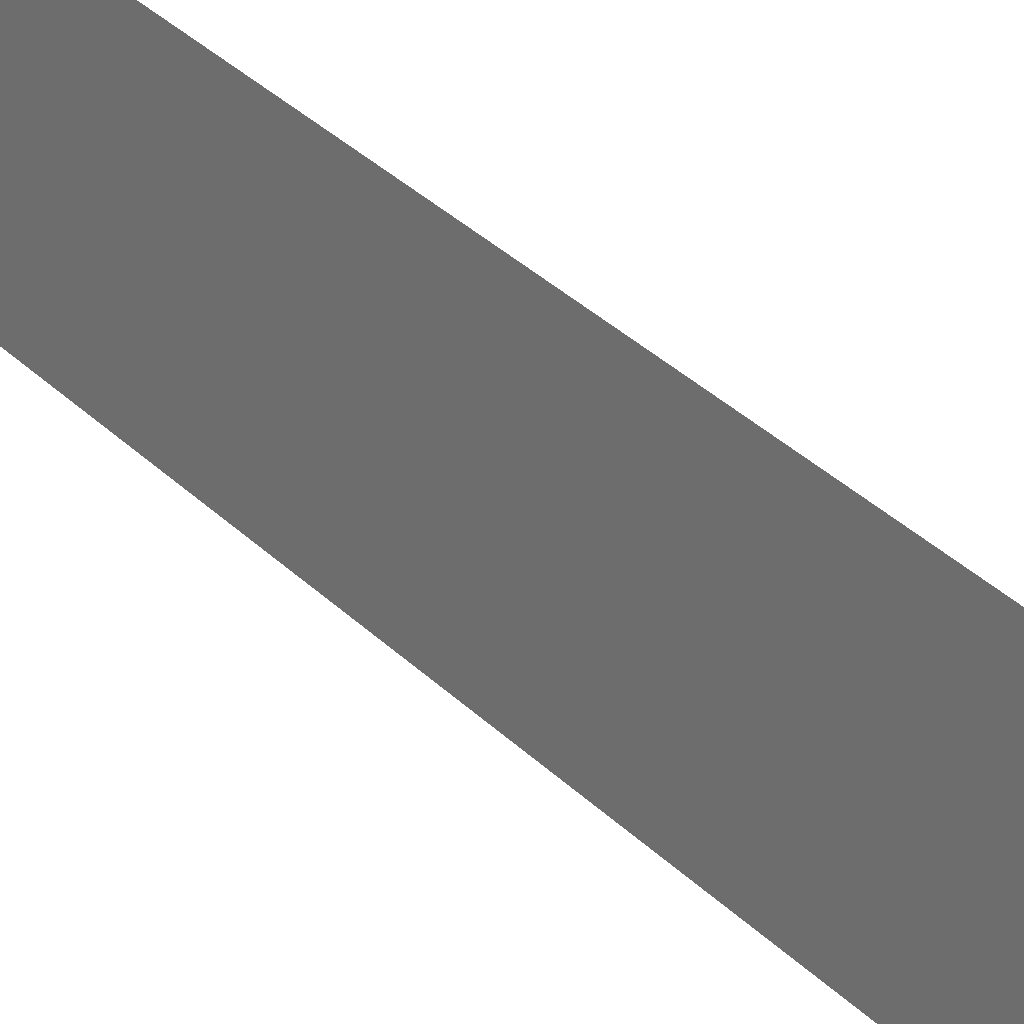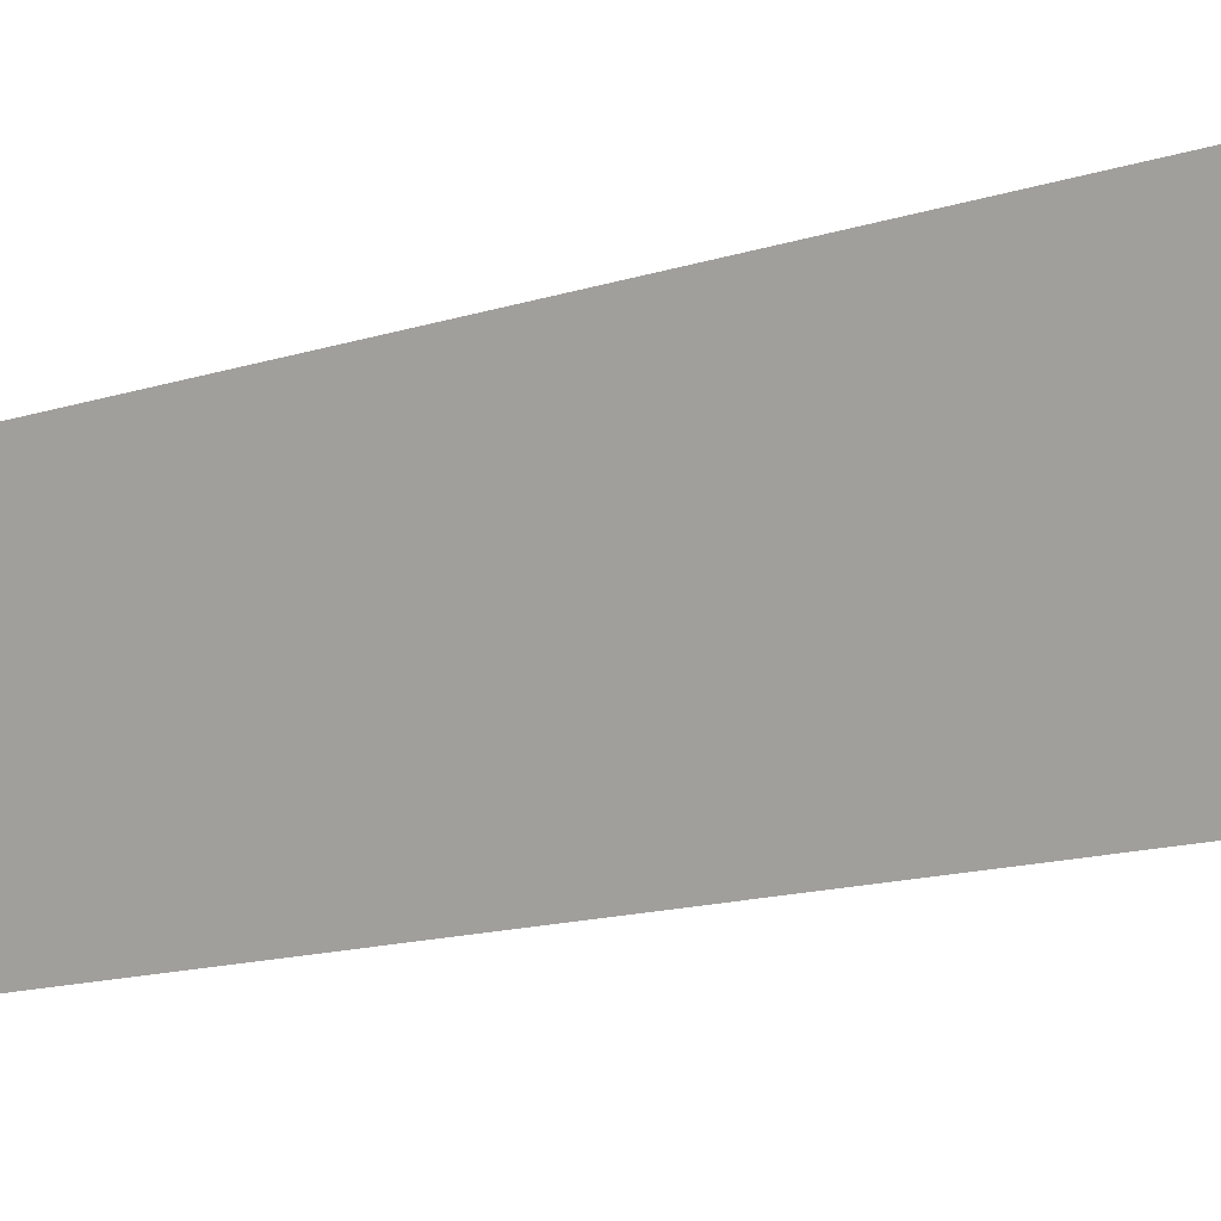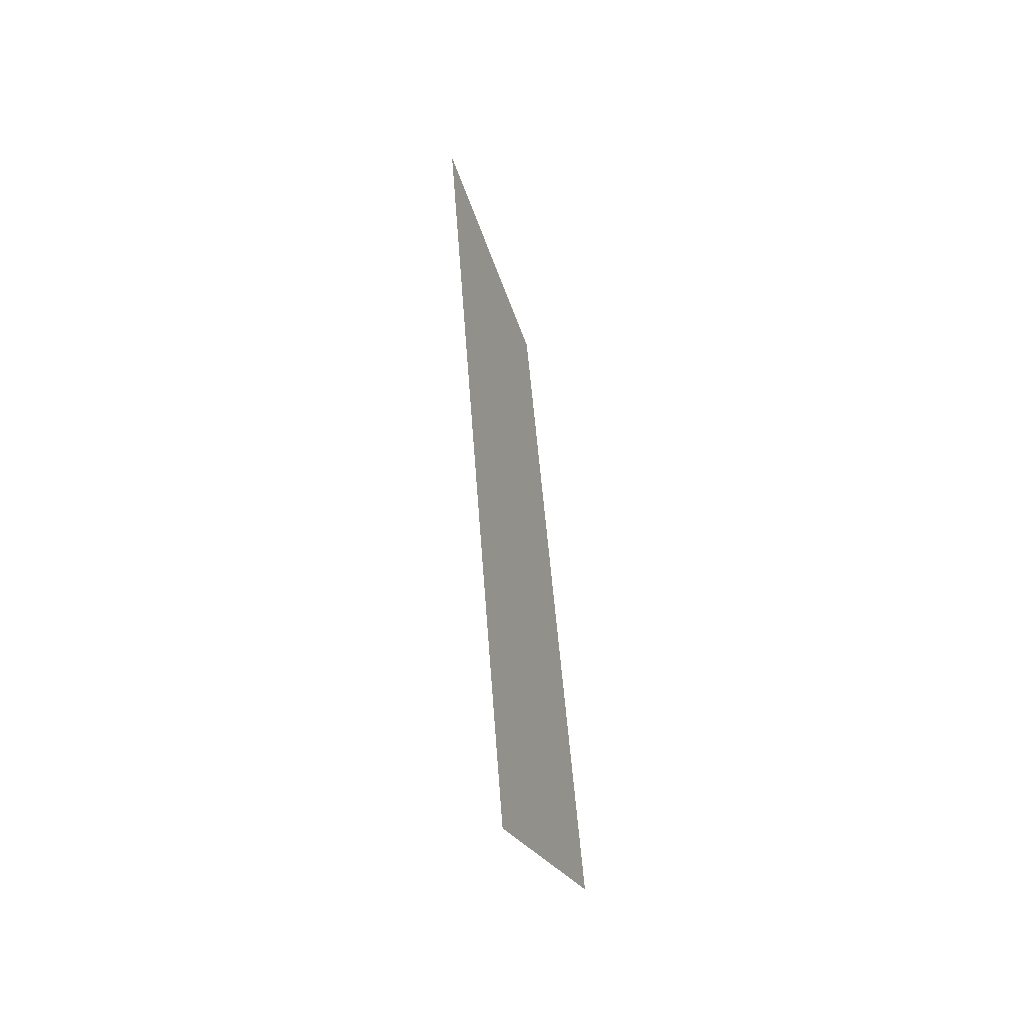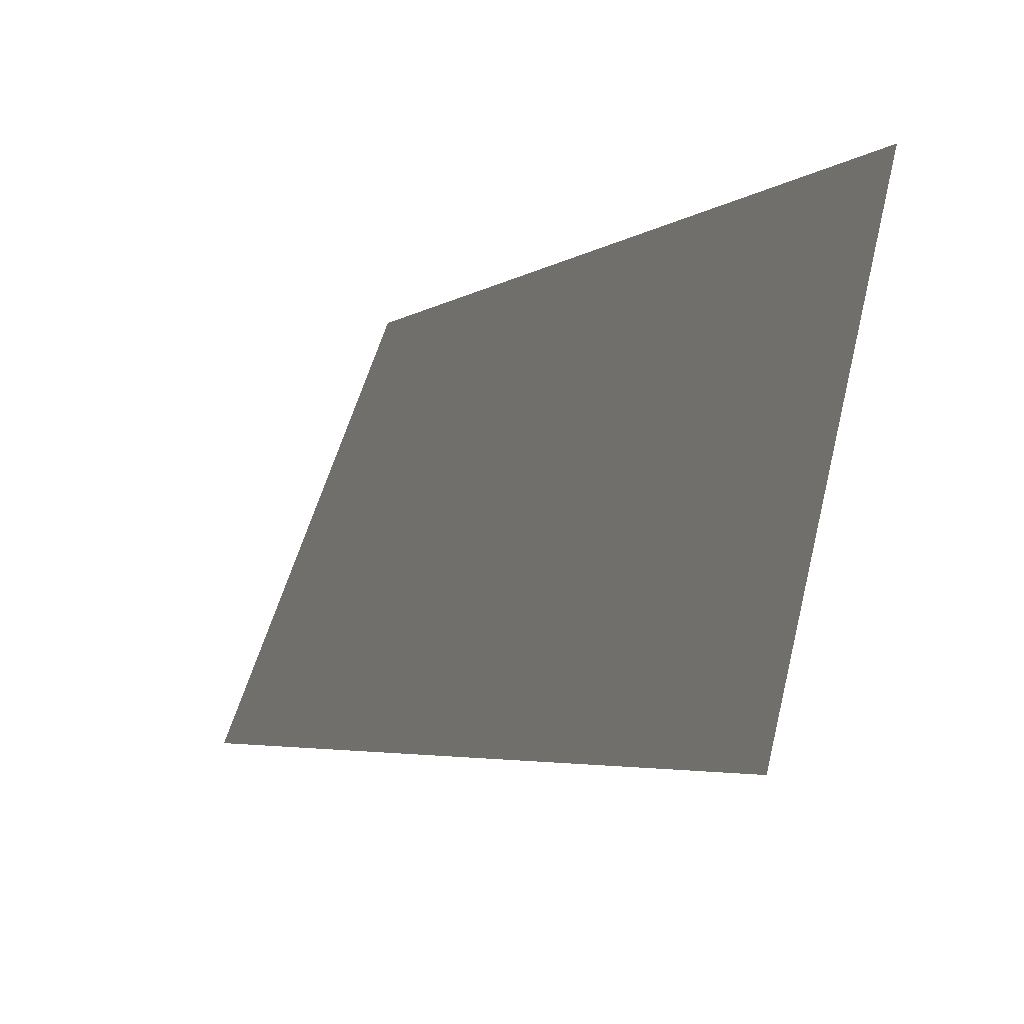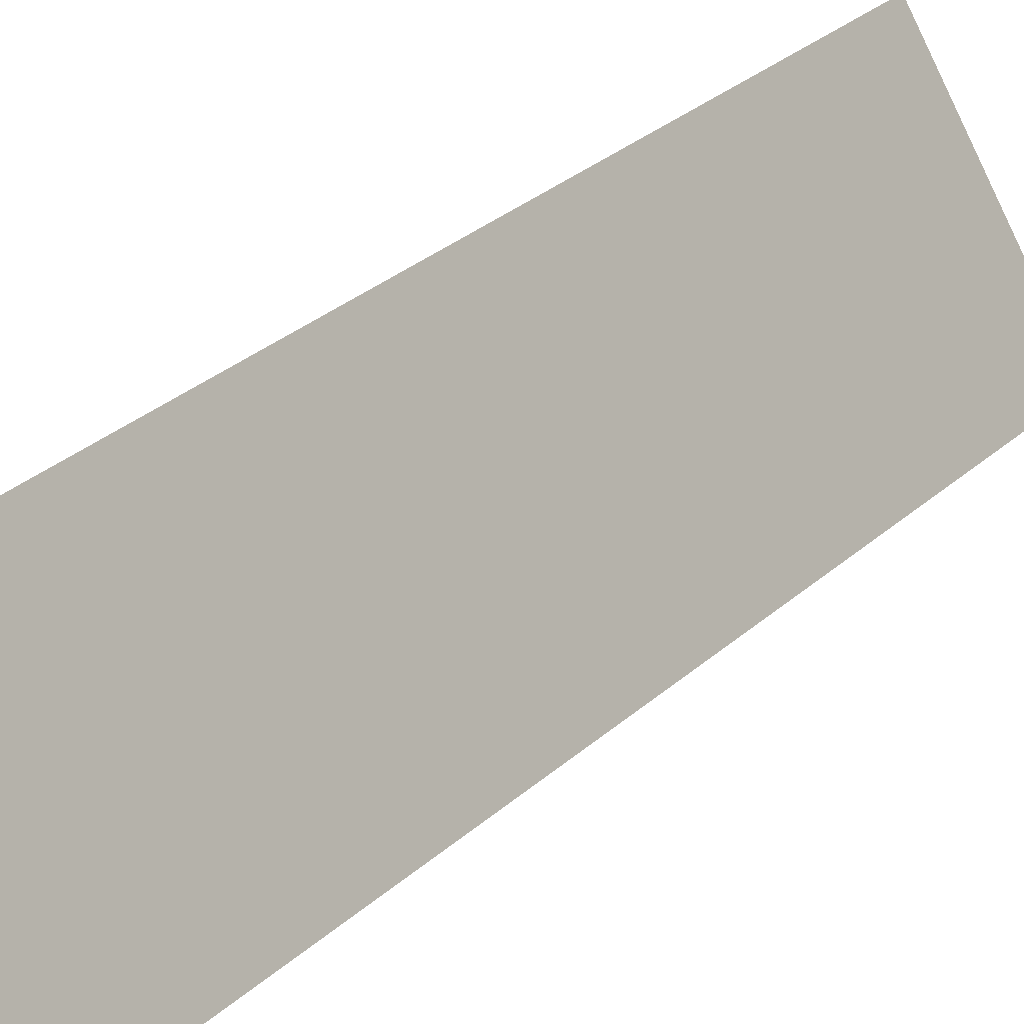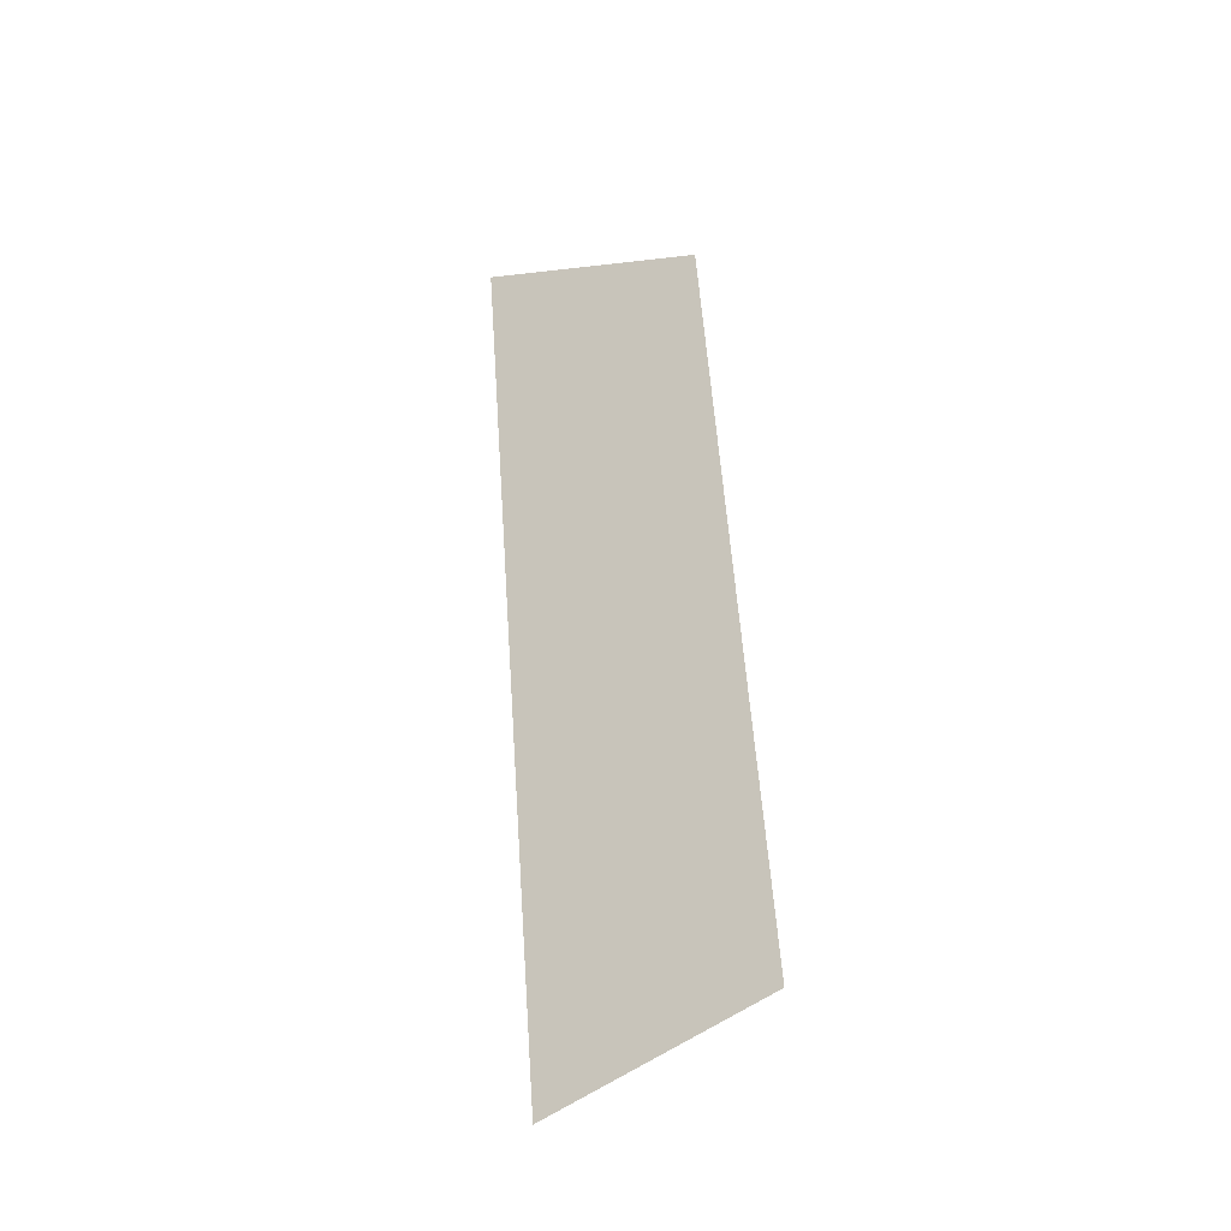
<metadata>
{"format":"obj","ext":"obj","renderer":"f3d","projection":"perspective","resolution":1024,"background":"white","views":[{"elev":53.0,"azim":136.0,"up":"+Y"},{"elev":-22.6,"azim":-51.5,"up":"+Y"},{"elev":-44.5,"azim":39.4,"up":"+Z"},{"elev":4.1,"azim":164.1,"up":"+Y"},{"elev":21.1,"azim":37.4,"up":"+Y"},{"elev":-28.0,"azim":140.8,"up":"+Z"}]}
</metadata>
<code>
o Group12/mesh10/mesh10-geometry#mesh10-geometry
v 0.117 0.05159 -0.07555
v 0.1101 0.06383 6e-05
v 0.117 0.04242 0.0069
v 0.1101 0.07147 -0.06871
f 1 2 3
f 2 1 4
f 3 2 1
f 4 1 2

</code>
